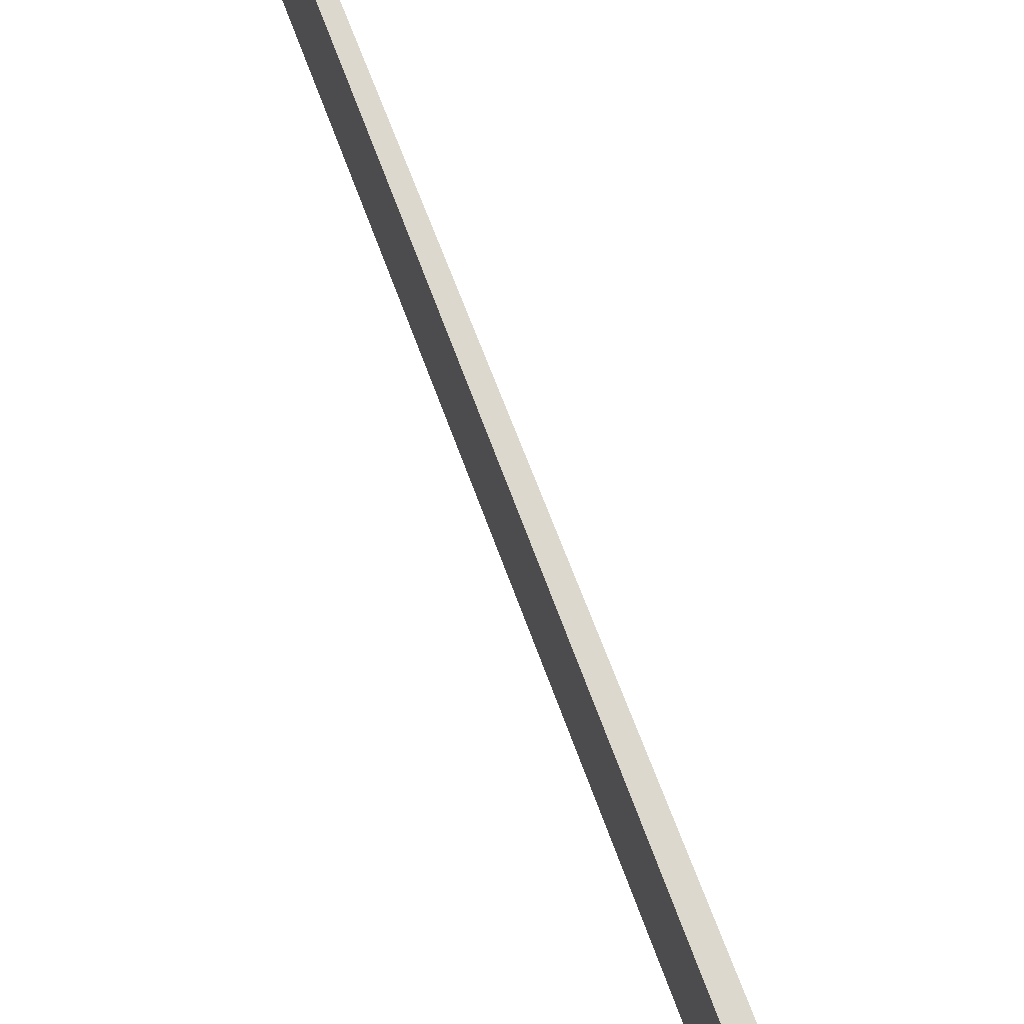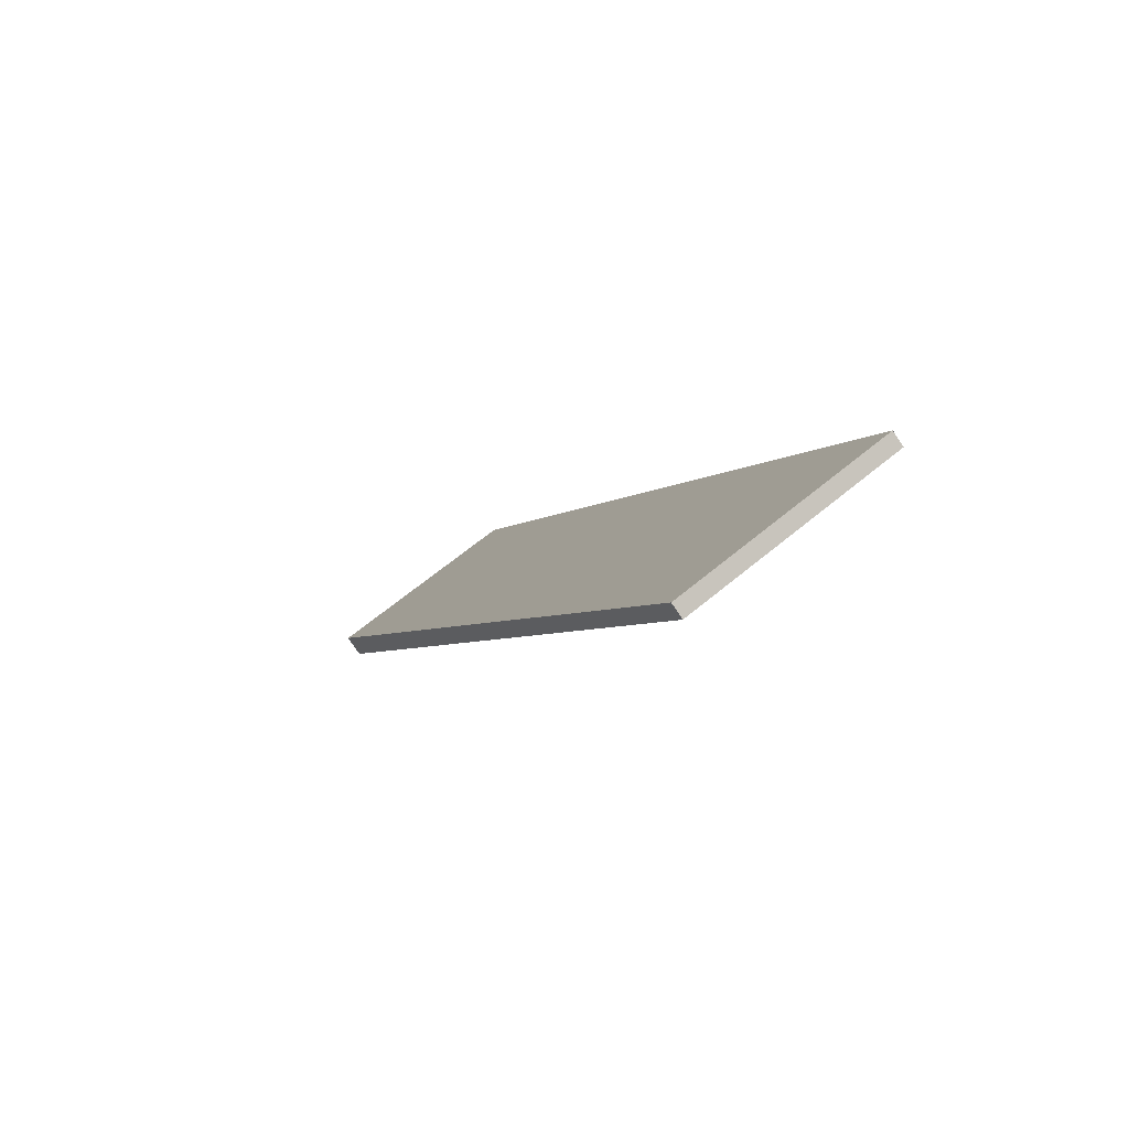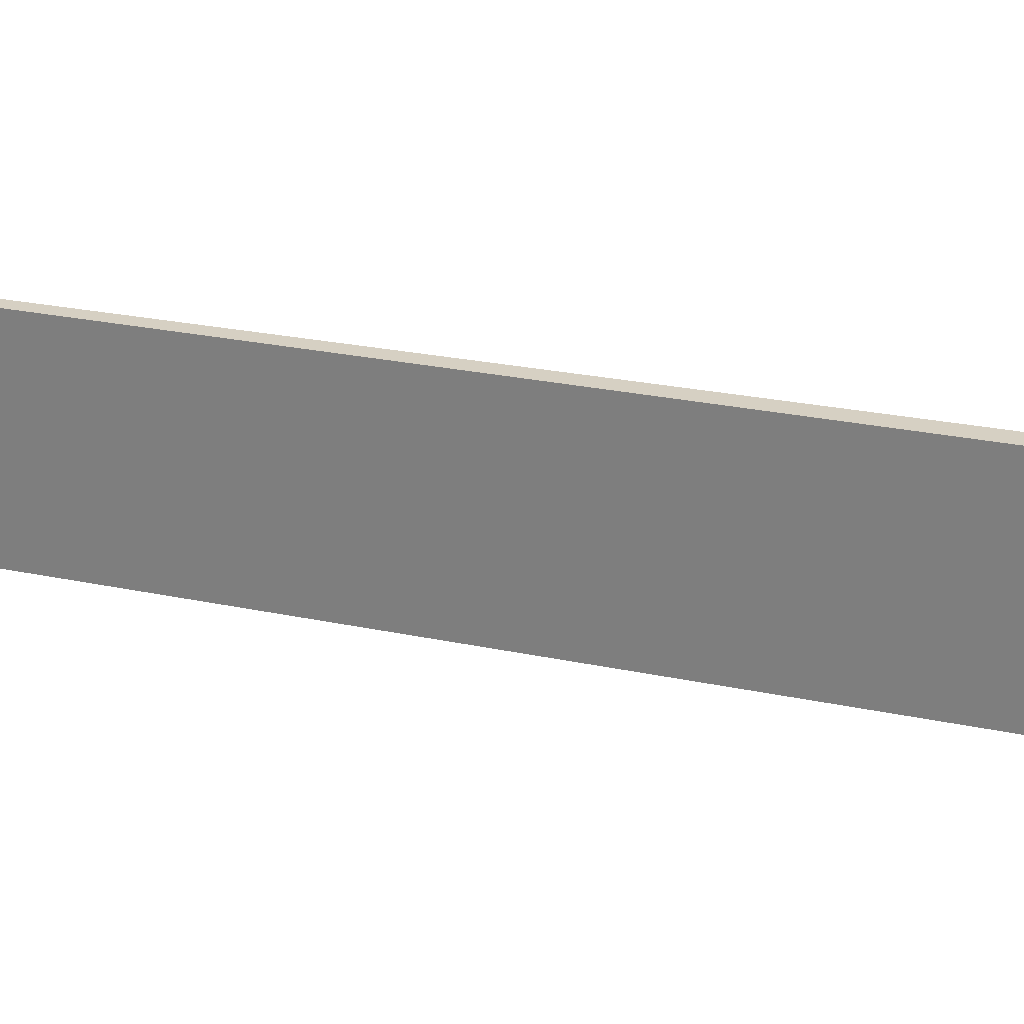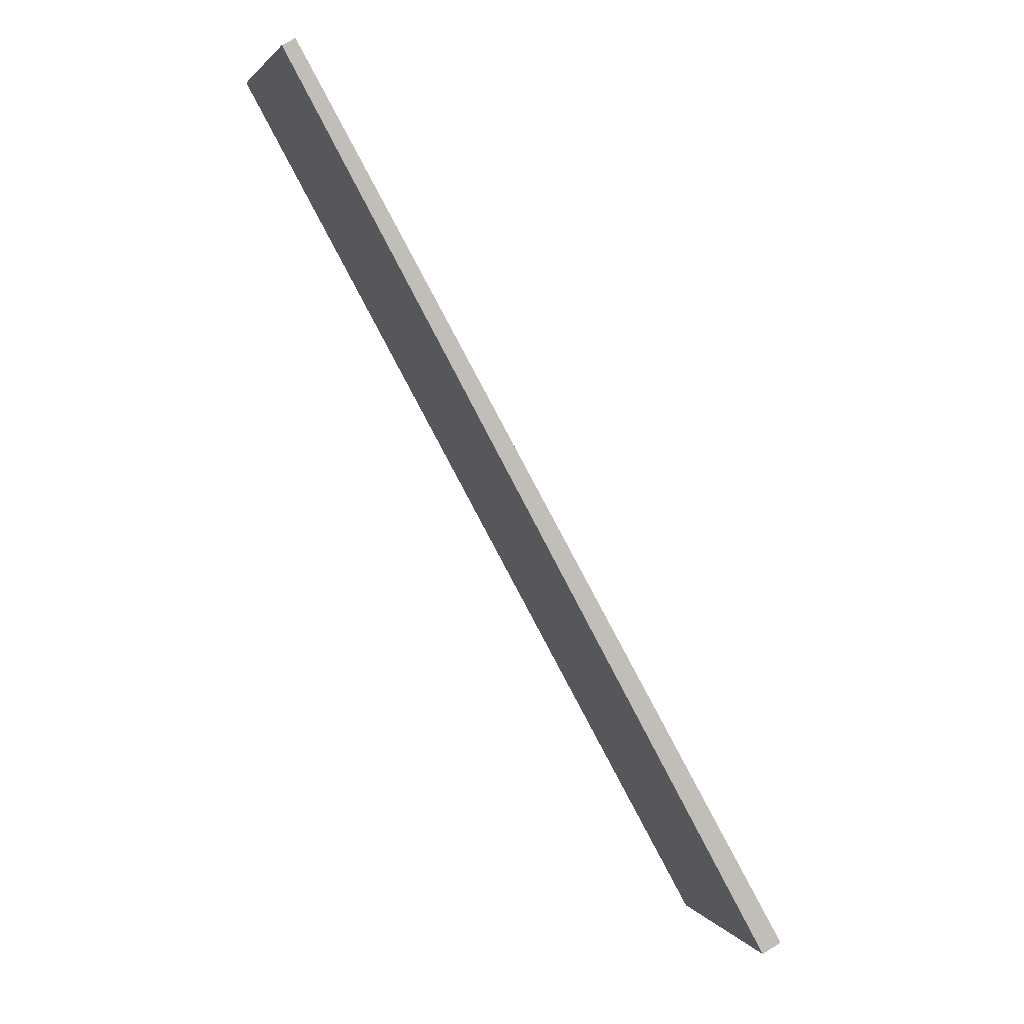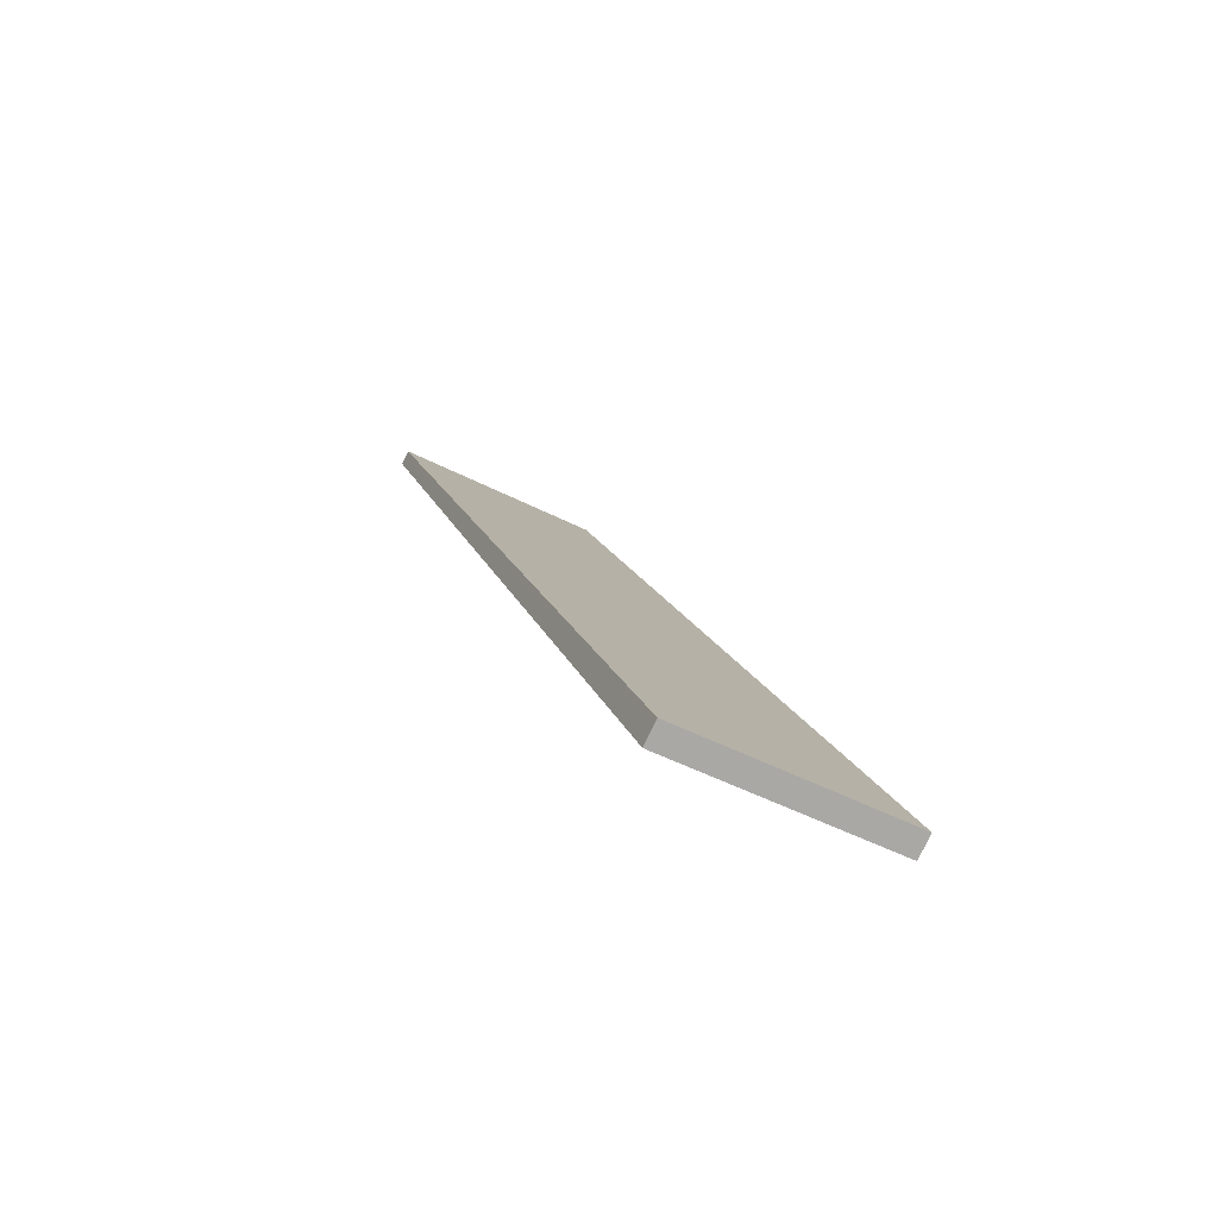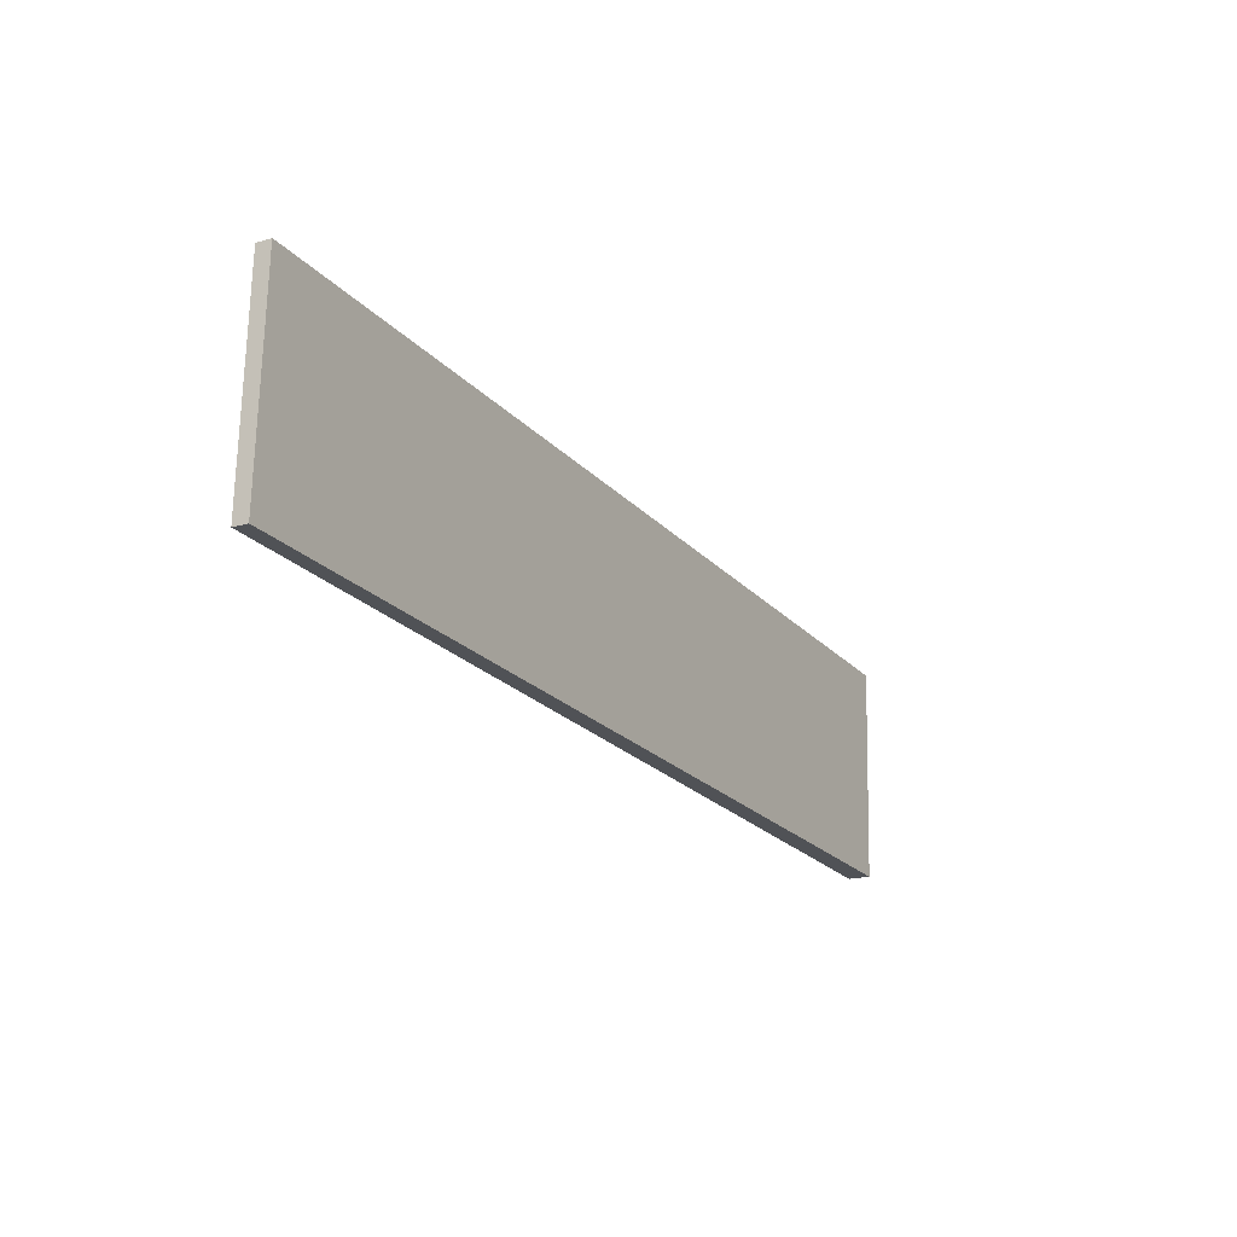
<metadata>
{"format":"obj","ext":"obj","renderer":"f3d","projection":"perspective","resolution":1024,"background":"white","views":[{"elev":72.3,"azim":130.2,"up":"+Y"},{"elev":63.5,"azim":-130.2,"up":"+Z"},{"elev":26.5,"azim":79.2,"up":"+Y"},{"elev":2.6,"azim":-16.4,"up":"+Z"},{"elev":-50.2,"azim":60.7,"up":"+Z"},{"elev":69.4,"azim":1.2,"up":"+Z"}]}
</metadata>
<code>
v  0 3.217 1.97e-16
v  7.651 3.217 -13.25
v  7.358 3.217 -13.4
v  0.193 3.217 0.109
v  7.358 8.208e-16 -13.4
v  0 0 0
v  0.193 -6.674e-18 0.109
v  7.651 8.111e-16 -13.25
g defaultobject
f 1 2 3
f 2 1 4
f 5 1 3
f 1 5 6
f 6 4 1
f 4 6 7
f 7 2 4
f 2 7 8
f 8 3 2
f 3 8 5
f 5 7 6
f 7 5 8

</code>
